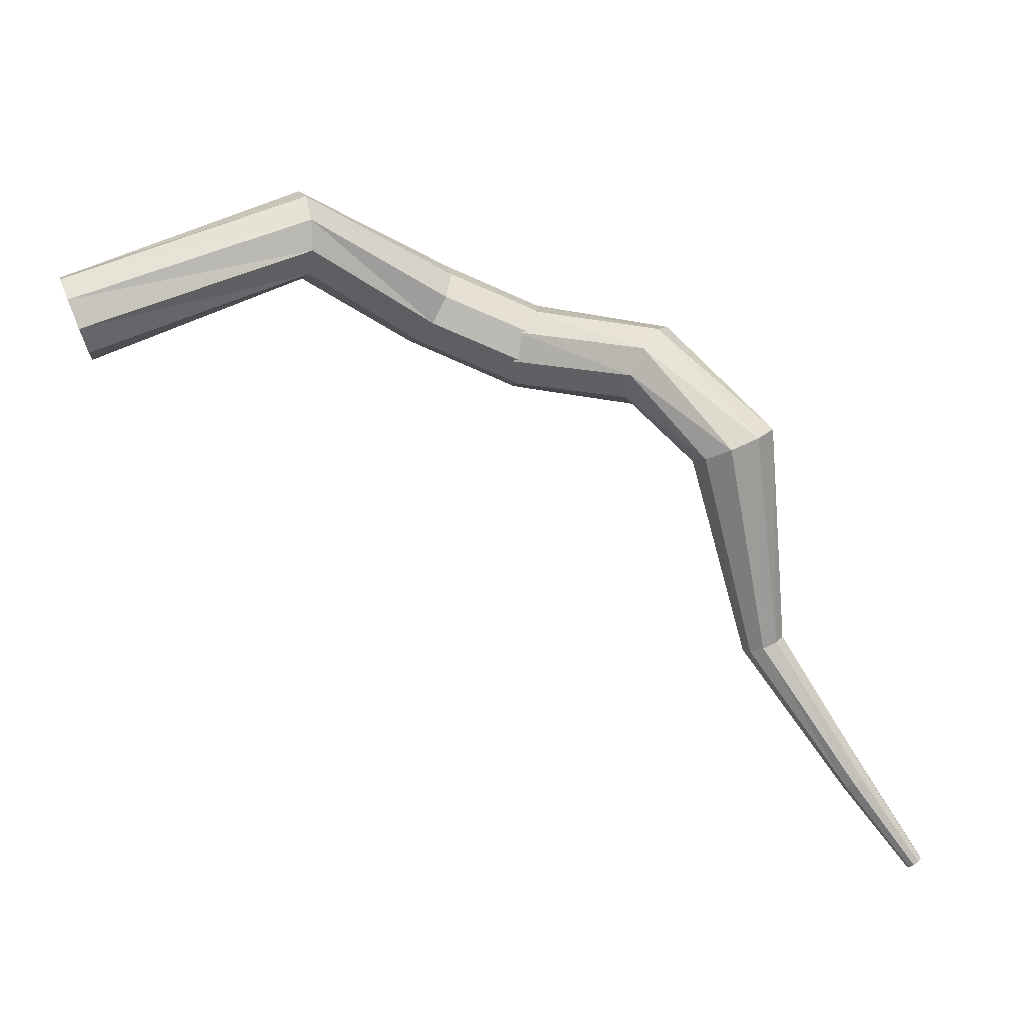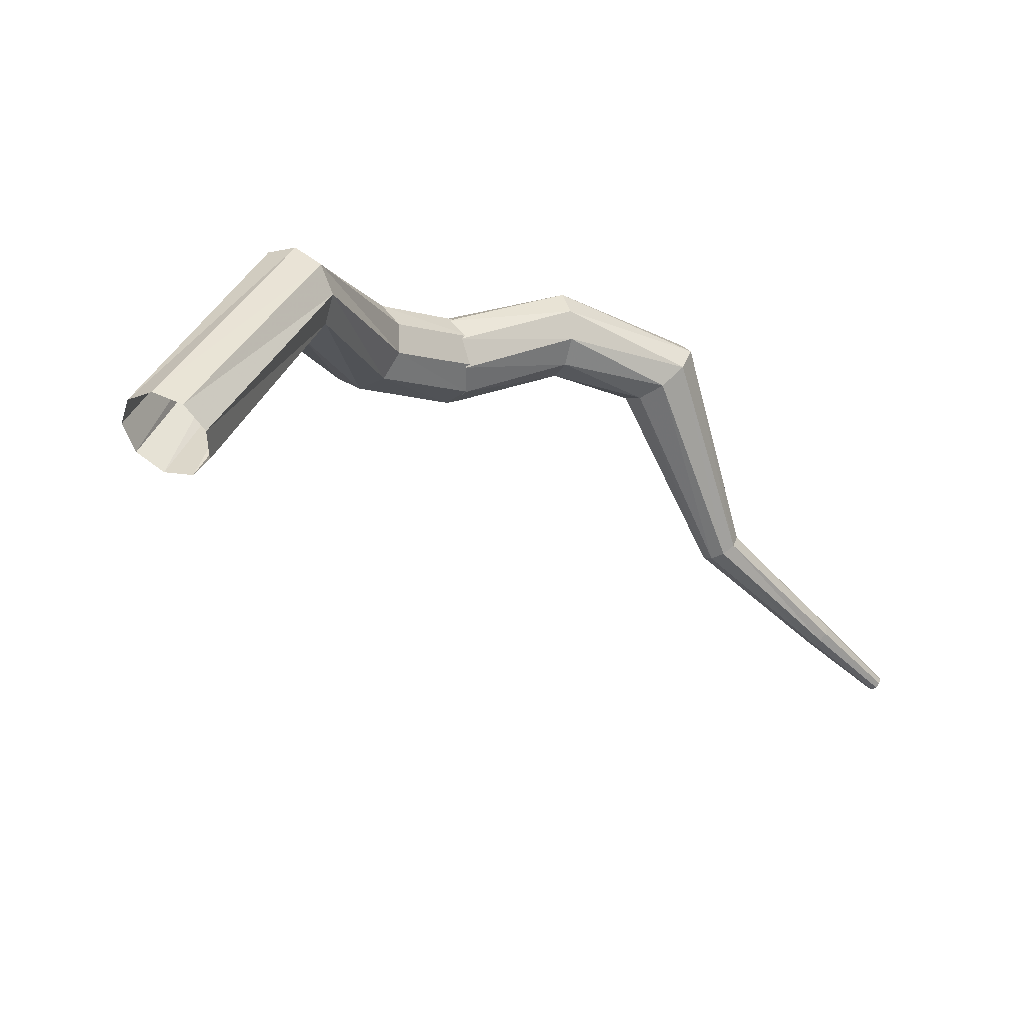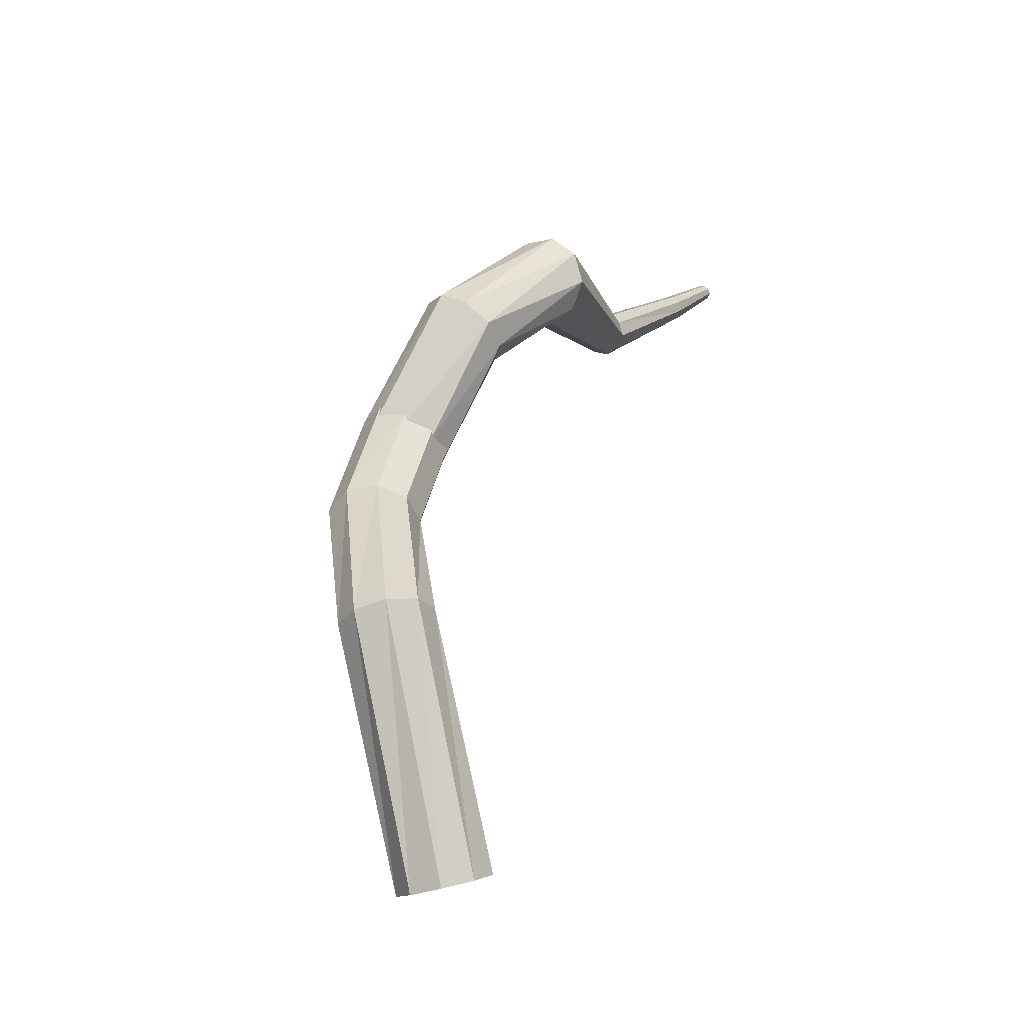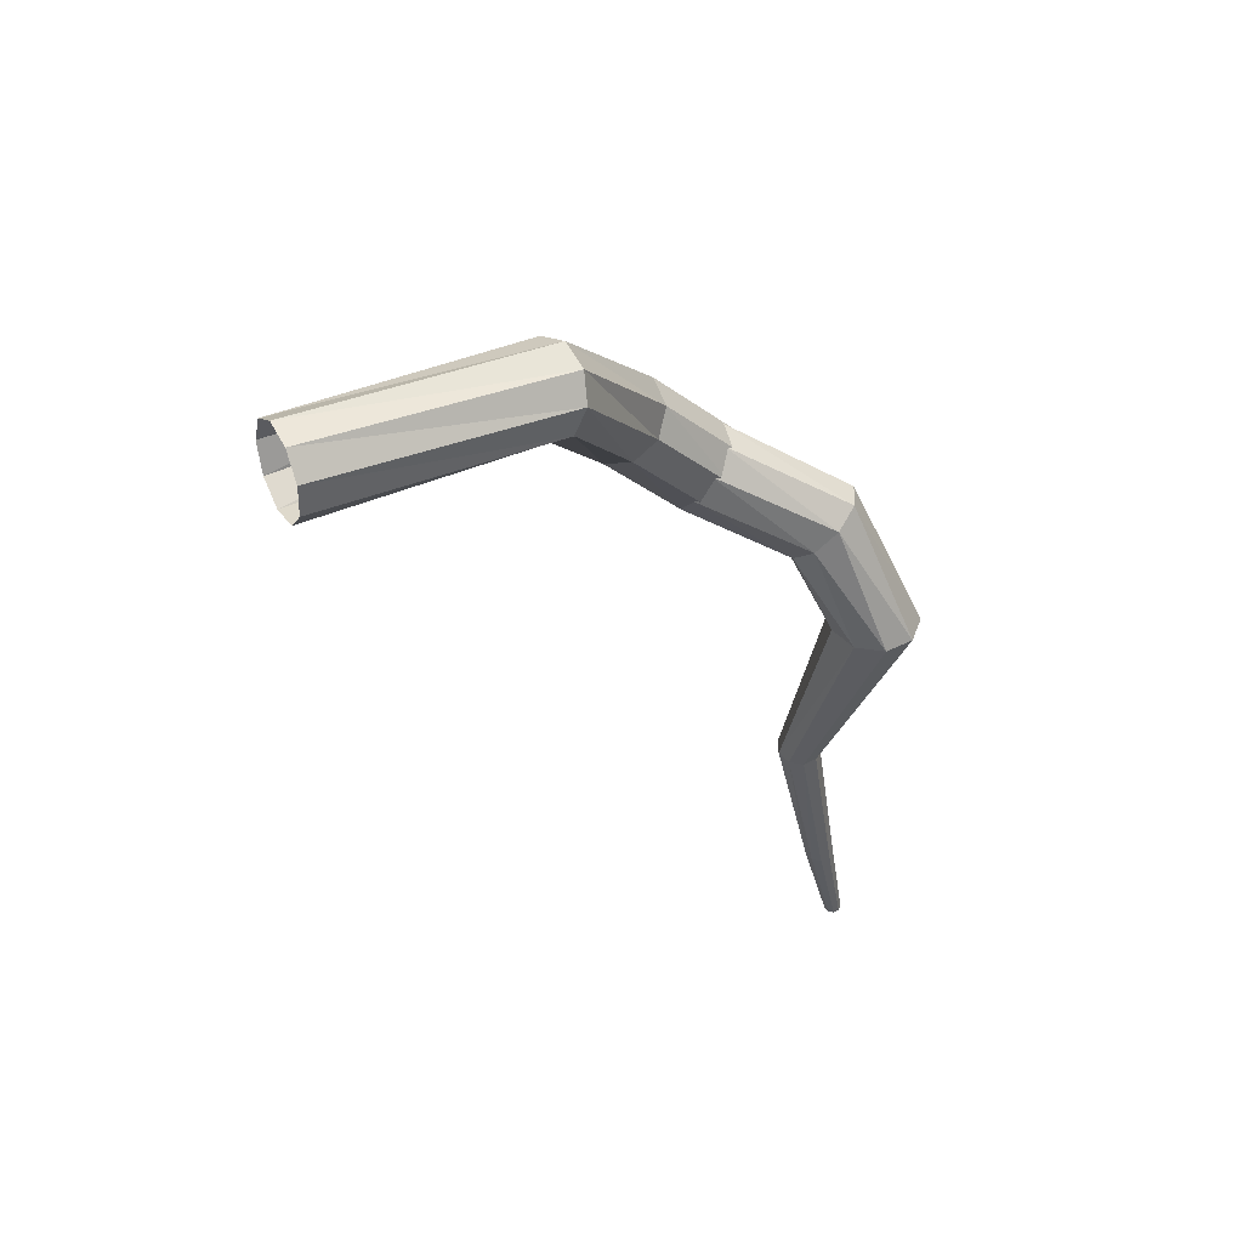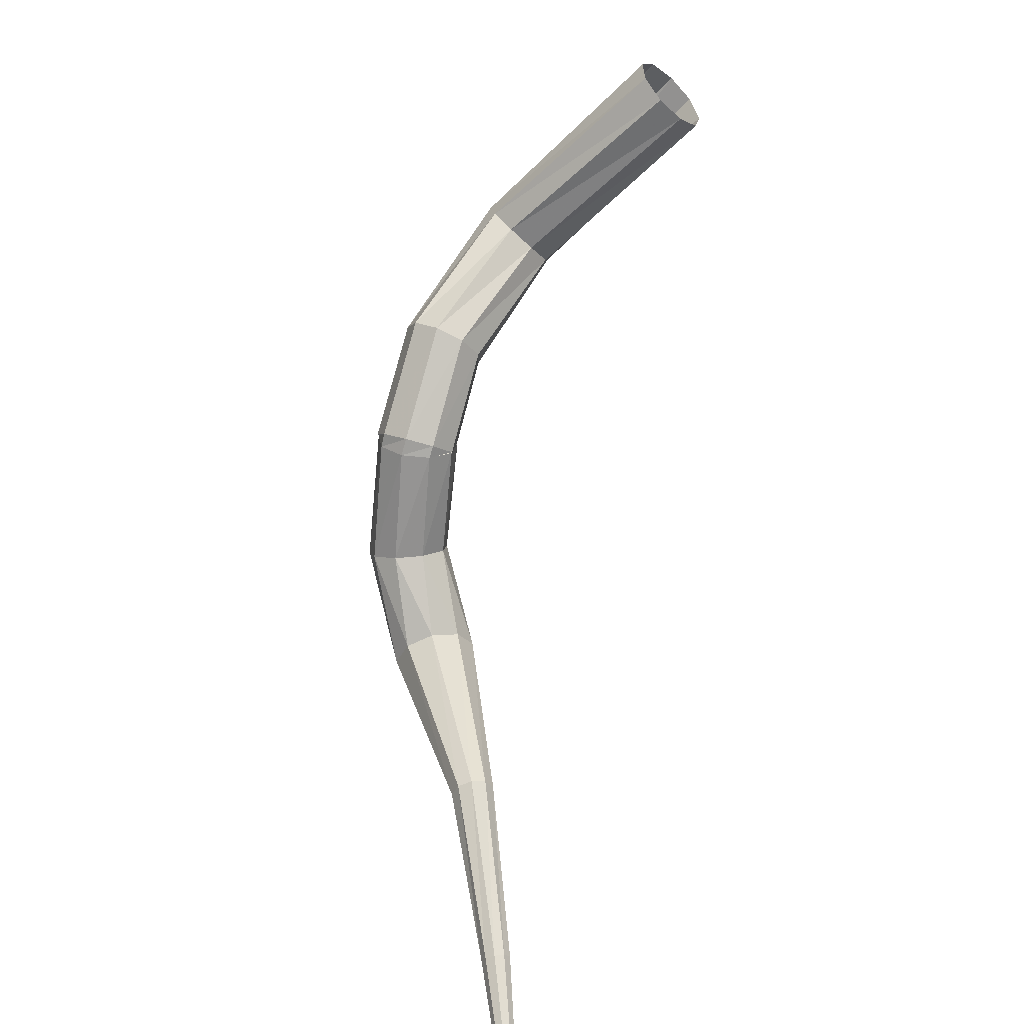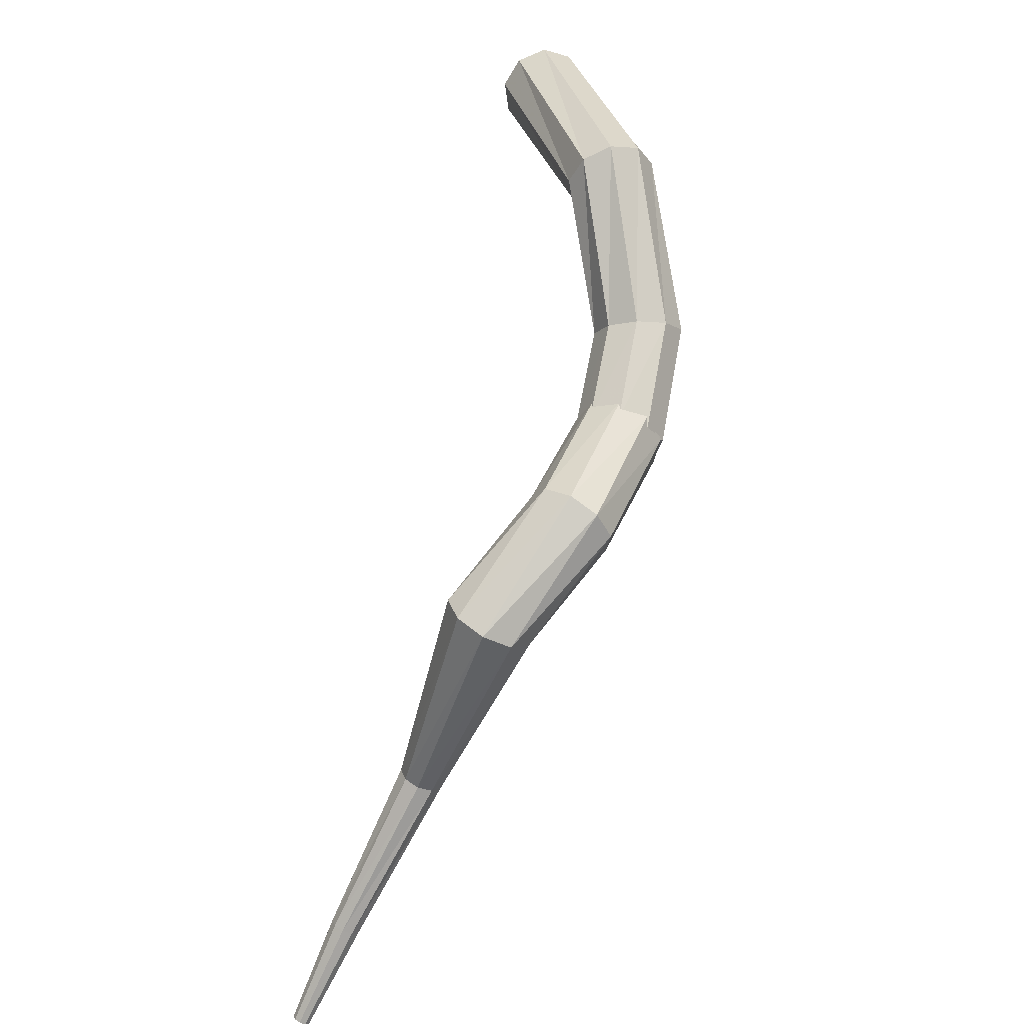
<metadata>
{"format":"obj","ext":"obj","renderer":"f3d","projection":"perspective","resolution":1024,"background":"white","views":[{"elev":35.5,"azim":-173.8,"up":"+Y"},{"elev":26.0,"azim":138.5,"up":"+Y"},{"elev":70.5,"azim":102.2,"up":"+Y"},{"elev":-21.2,"azim":150.9,"up":"+Z"},{"elev":-69.1,"azim":71.0,"up":"+Y"},{"elev":47.1,"azim":-81.1,"up":"+Y"}]}
</metadata>
<code>
g tube1
v 166.4 174.5 120.6
v 166 174.3 119.8
v 165.7 173.6 119.4
v 165.5 172.8 119.6
v 165.7 172.2 120.2
v 166 172.1 121
v 166.4 172.5 121.5
v 166.7 173.3 121.7
v 166.7 174.1 121.3
v 166.4 174.5 120.6
v 160 175.9 123.4
v 159.7 175.6 122.6
v 159.6 174.9 122.3
v 159.8 174 122.4
v 160.1 173.5 123
v 160.5 173.6 123.8
v 160.7 174.2 124.4
v 160.6 175 124.5
v 160.3 175.7 124.1
v 160 175.9 123.4
v 156.1 173 124.7
v 156.1 172.7 123.9
v 156.5 172 123.5
v 156.9 171.3 123.6
v 157.3 170.9 124.3
v 157.4 171 125.1
v 157.2 171.5 125.8
v 156.8 172.2 125.9
v 156.4 172.8 125.5
v 156.1 173 124.7
v 153.3 171.9 124.6
v 153.4 171.6 123.8
v 153.7 170.9 123.3
v 154 170.1 123.5
v 154.2 169.6 124.1
v 154.2 169.6 125
v 153.9 170.1 125.6
v 153.6 170.9 125.8
v 153.4 171.6 125.4
v 153.3 171.9 124.6
v 153.9 172 124.5
v 154 171.7 123.8
v 154.1 170.9 123.4
v 154 170.1 123.5
v 153.8 169.6 124.1
v 153.6 169.6 125
v 153.5 170.1 125.6
v 153.5 171 125.7
v 153.7 171.7 125.3
v 153.9 172 124.5
v 150 172.1 123.7
v 150.3 171.9 123
v 150.7 171.2 122.6
v 150.8 170.3 122.7
v 150.6 169.8 123.3
v 150.3 169.7 124.1
v 149.9 170.2 124.7
v 149.7 171 124.8
v 149.7 171.7 124.4
v 150 172.1 123.7
v 146.5 170.1 121.9
v 146.9 170.2 121.2
v 147.7 170 120.8
v 148.4 169.6 120.9
v 148.7 169.1 121.5
v 148.6 168.8 122.3
v 148 168.8 122.9
v 147.2 169.1 123
v 146.6 169.6 122.6
v 146.5 170.1 121.9
v 145.8 164 120.1
v 146 164 119.7
v 146.4 164 119.5
v 146.7 163.8 119.6
v 146.9 163.5 119.9
v 146.9 163.4 120.3
v 146.6 163.4 120.6
v 146.2 163.6 120.7
v 145.9 163.8 120.5
v 145.8 164 120.1
v 143.1 160.5 118.3
v 143.2 160.5 118.1
v 143.4 160.3 118
v 143.6 160.1 118
v 143.7 160 118.2
v 143.6 159.9 118.5
v 143.5 160 118.7
v 143.2 160.1 118.7
v 143.1 160.3 118.6
v 143.1 160.5 118.3
v 141.3 158.2 117.3
v 141.3 158.2 117.2
v 141.5 158.1 117.1
v 141.6 158 117.1
v 141.6 157.9 117.2
v 141.6 157.8 117.4
v 141.5 157.8 117.5
v 141.4 158 117.6
v 141.3 158.1 117.5
v 141.3 158.2 117.3
f 1 2 12
f 12 11 1
f 2 3 13
f 13 12 2
f 3 4 14
f 14 13 3
f 4 5 15
f 15 14 4
f 5 6 16
f 16 15 5
f 6 7 17
f 17 16 6
f 7 8 18
f 18 17 7
f 8 9 19
f 19 18 8
f 9 10 20
f 20 19 9
f 11 12 22
f 22 21 11
f 12 13 23
f 23 22 12
f 13 14 24
f 24 23 13
f 14 15 25
f 25 24 14
f 15 16 26
f 26 25 15
f 16 17 27
f 27 26 16
f 17 18 28
f 28 27 17
f 18 19 29
f 29 28 18
f 19 20 30
f 30 29 19
f 21 22 32
f 32 31 21
f 22 23 33
f 33 32 22
f 23 24 34
f 34 33 23
f 24 25 35
f 35 34 24
f 25 26 36
f 36 35 25
f 26 27 37
f 37 36 26
f 27 28 38
f 38 37 27
f 28 29 39
f 39 38 28
f 29 30 40
f 40 39 29
f 31 32 42
f 42 41 31
f 32 33 43
f 43 42 32
f 33 34 44
f 44 43 33
f 34 35 45
f 45 44 34
f 35 36 46
f 46 45 35
f 36 37 47
f 47 46 36
f 37 38 48
f 48 47 37
f 38 39 49
f 49 48 38
f 39 40 50
f 50 49 39
f 41 42 52
f 52 51 41
f 42 43 53
f 53 52 42
f 43 44 54
f 54 53 43
f 44 45 55
f 55 54 44
f 45 46 56
f 56 55 45
f 46 47 57
f 57 56 46
f 47 48 58
f 58 57 47
f 48 49 59
f 59 58 48
f 49 50 60
f 60 59 49
f 51 52 62
f 62 61 51
f 52 53 63
f 63 62 52
f 53 54 64
f 64 63 53
f 54 55 65
f 65 64 54
f 55 56 66
f 66 65 55
f 56 57 67
f 67 66 56
f 57 58 68
f 68 67 57
f 58 59 69
f 69 68 58
f 59 60 70
f 70 69 59
f 61 62 72
f 72 71 61
f 62 63 73
f 73 72 62
f 63 64 74
f 74 73 63
f 64 65 75
f 75 74 64
f 65 66 76
f 76 75 65
f 66 67 77
f 77 76 66
f 67 68 78
f 78 77 67
f 68 69 79
f 79 78 68
f 69 70 80
f 80 79 69
f 71 72 82
f 82 81 71
f 72 73 83
f 83 82 72
f 73 74 84
f 84 83 73
f 74 75 85
f 85 84 74
f 75 76 86
f 86 85 75
f 76 77 87
f 87 86 76
f 77 78 88
f 88 87 77
f 78 79 89
f 89 88 78
f 79 80 90
f 90 89 79
f 81 82 92
f 92 91 81
f 82 83 93
f 93 92 82
f 83 84 94
f 94 93 83
f 84 85 95
f 95 94 84
f 85 86 96
f 96 95 85
f 86 87 97
f 97 96 86
f 87 88 98
f 98 97 87
f 88 89 99
f 99 98 88
f 89 90 100
f 100 99 89
g

</code>
